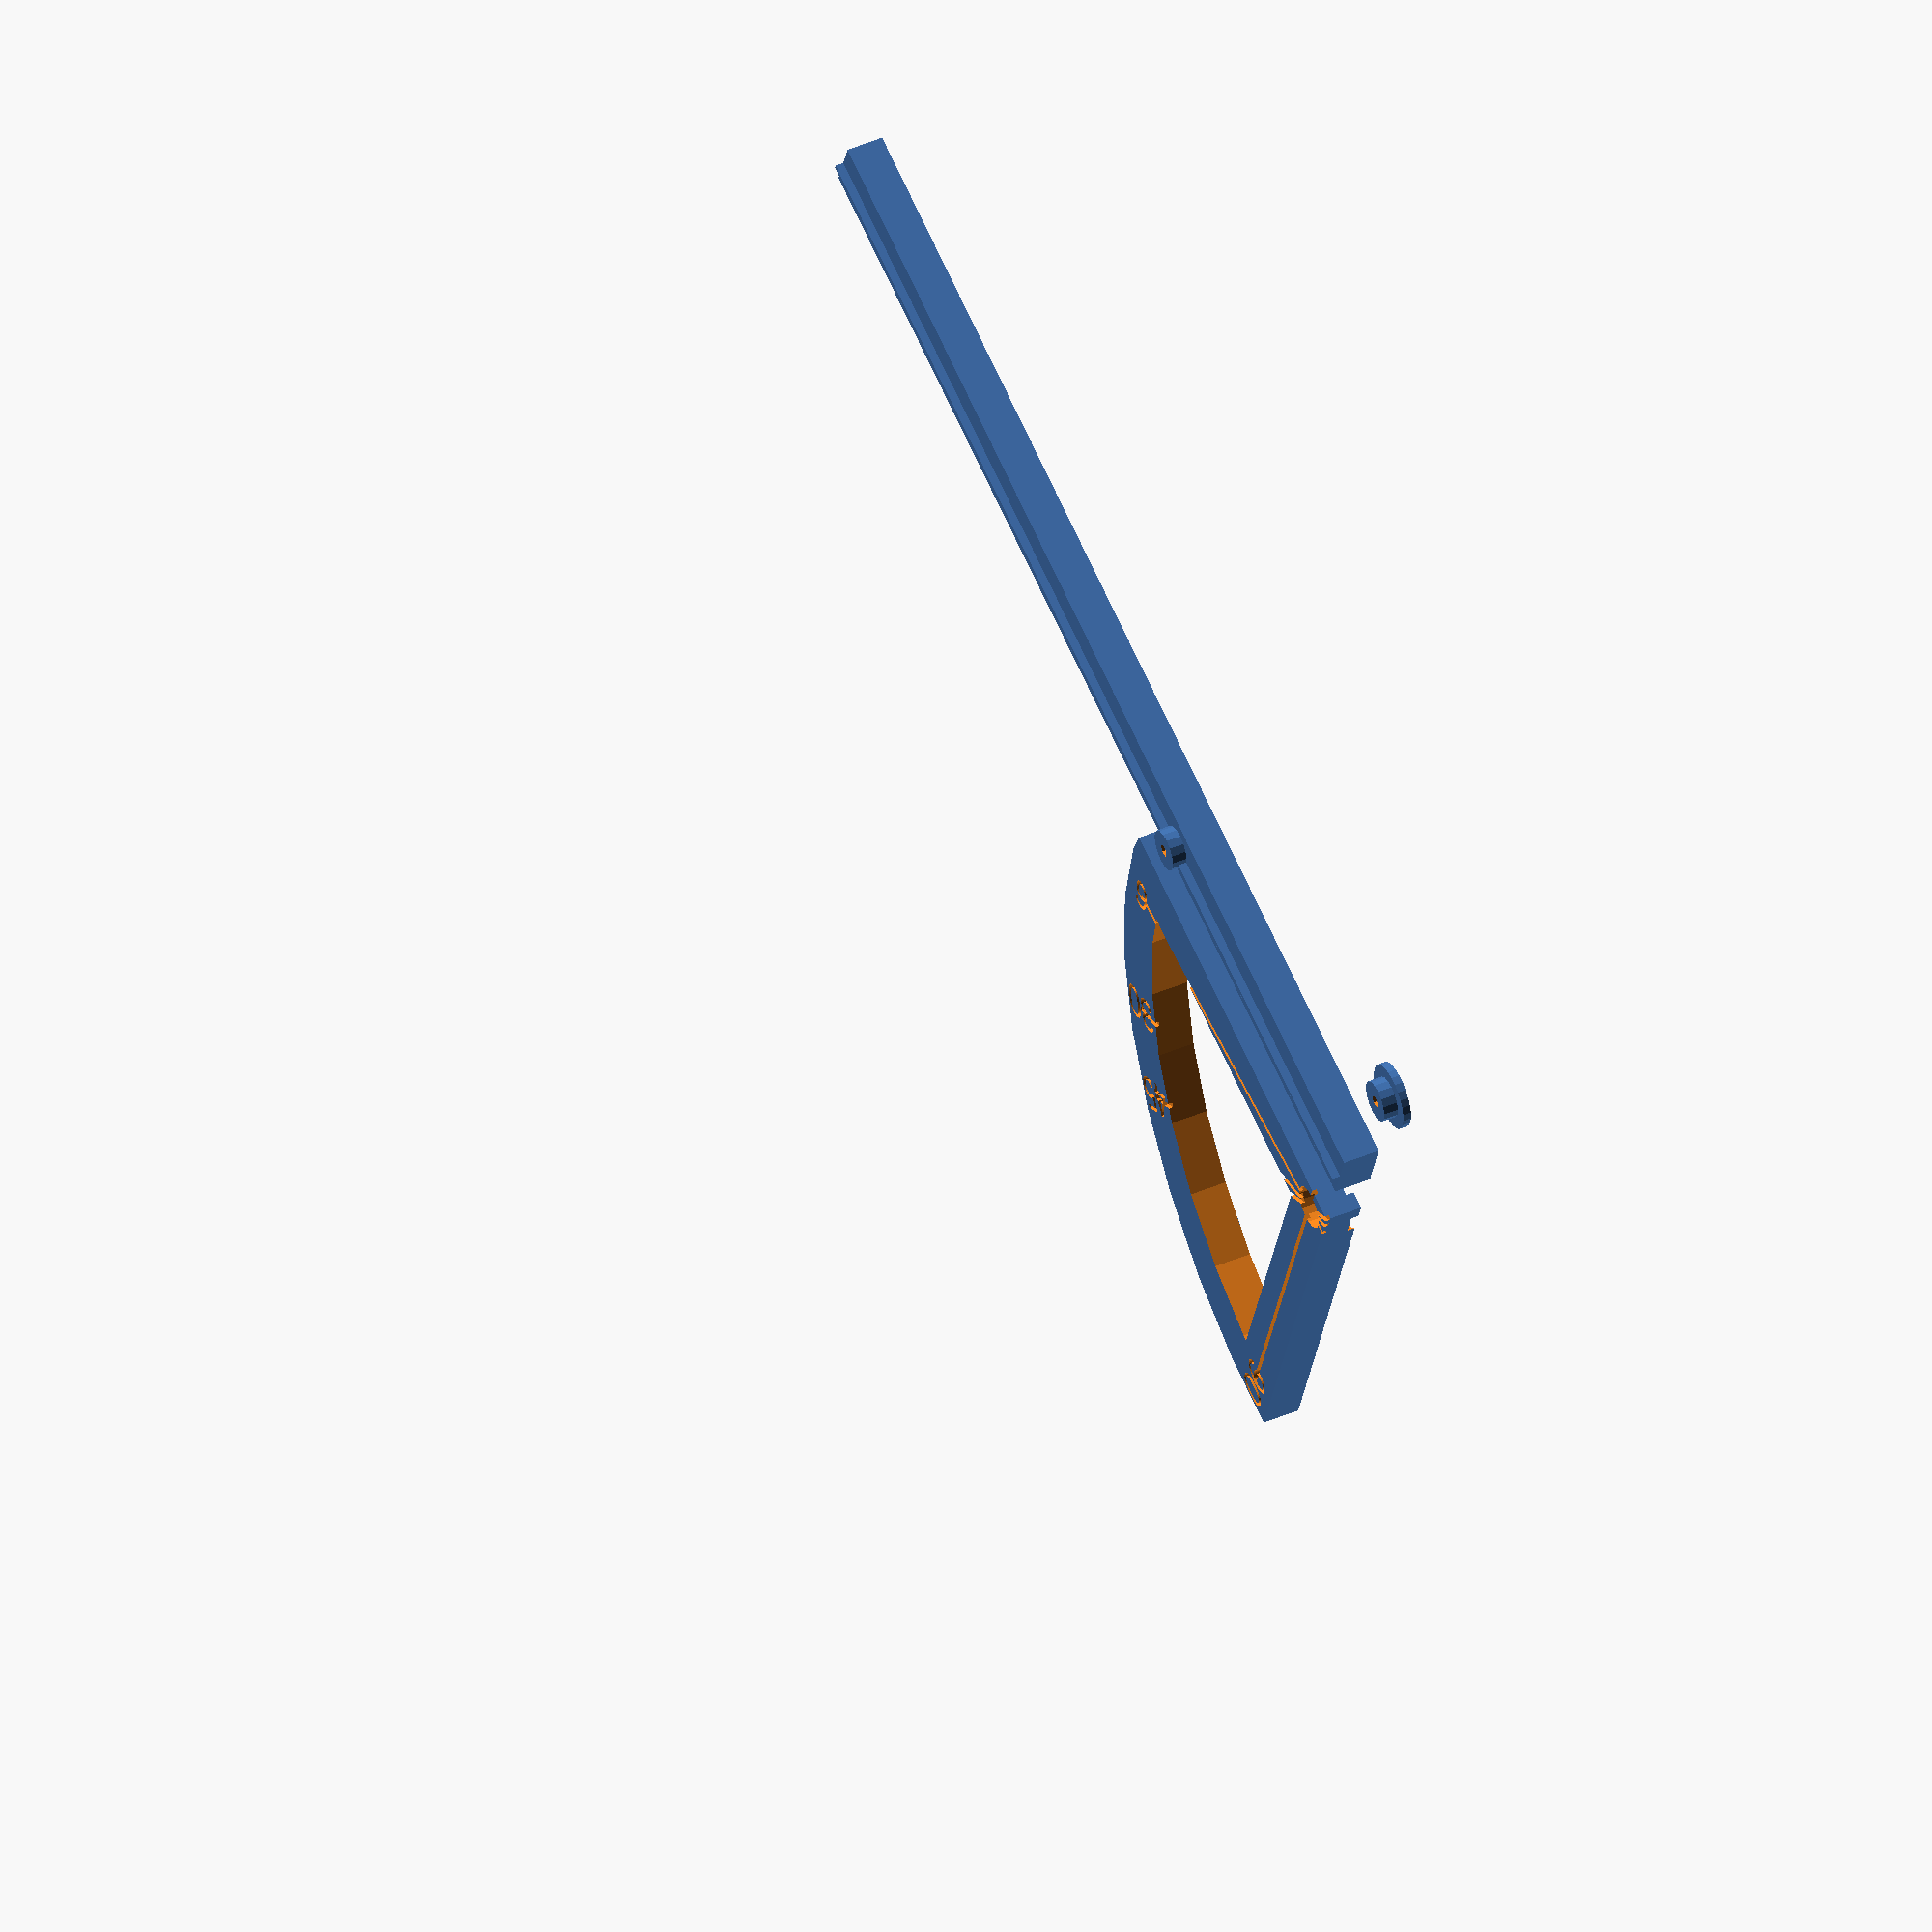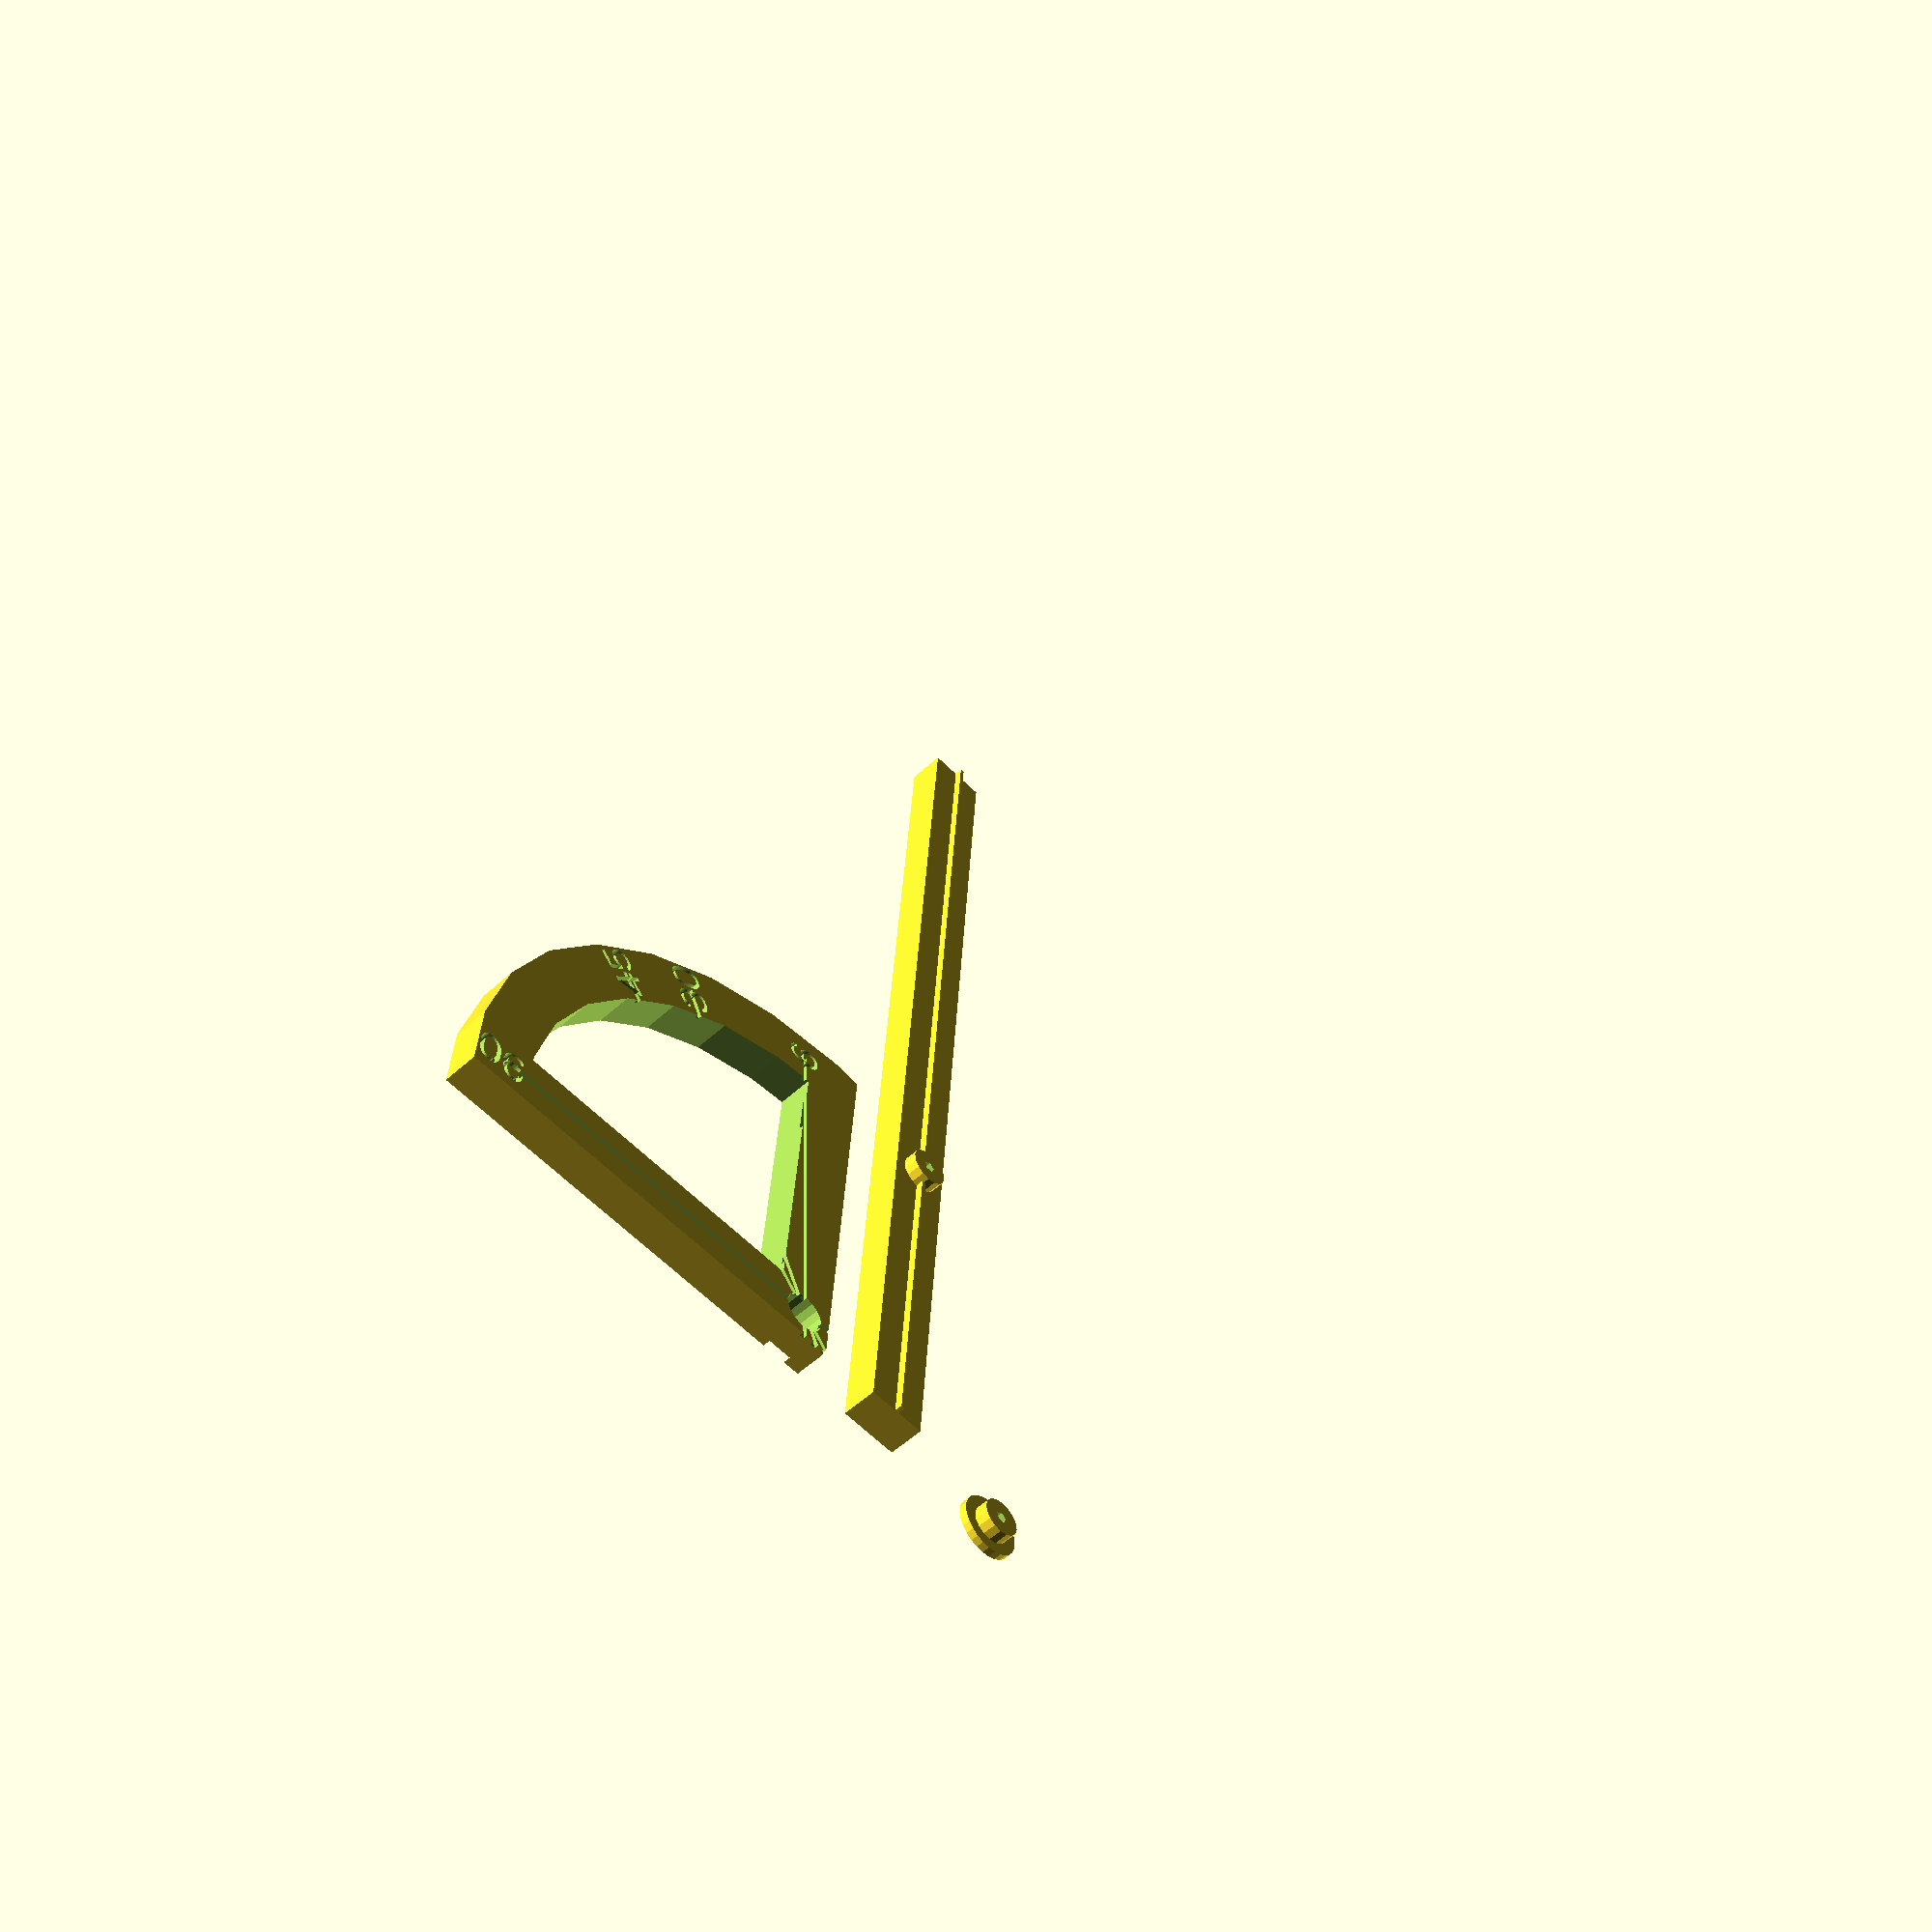
<openscad>
//Protractor with pre-made grooves at certain angles that we need to measure often.
//Necessities to build:
// - M3x18 bolt.
// - M3 nut.

//Settings.
marker_angles = [6, 30, 45, 90];
radius = 100;
groove = 1.05;
thickness = 9;
width = 15;
groove_depth = 2;
printing_play = 0.2;
font_size = 9;
axle_radius = 5;
bar_length = sqrt(200 * 200 + 200 * 200); //Maximum size we're able to print.
clamp_radius = 3;
clamp_thickness = 2;
m3_radius = 1.5;
m3_nut_radius = 5.5 / 2;
m3_nut_thickness = 2;

module protractor_base() {
	difference() {
		//Main body.
		intersection() {
			translate([width / 2, width / 2, 0]) {
				cylinder(r=radius, h=thickness);
			}
			cube(radius + width);
		}
		intersection() {
			translate([width / 2, width / 2, -0.1]) {
				cylinder(r=radius - width, h=thickness + 0.2);
			}
			translate([width, width, -0.1]) {
				cube(radius + width);
			}
		}

		//Letter engravings.
		translate([width / 2, width / 2, thickness - groove_depth]) {
			for(a = marker_angles) {
				rotate([0, 0, a]) {
					translate([radius - width / 2, 0, 0]) {
						linear_extrude(groove_depth + 0.1) {
							text(str(a), halign="center", valign="center", size=font_size);
						}
					}
					translate([0, 0, groove_depth]) {
						cube([radius * 2 - width, groove + printing_play, groove_depth], center=true);
					}
				}
			}
		}

		//Axle to rotate ruler around.
		translate([width / 2, width / 2, -0.1]) {
			cylinder(r=axle_radius + printing_play, h=thickness + 0.2);
			cylinder(r=axle_radius + clamp_radius + printing_play, h=clamp_thickness);
		}
	}
}

module protractor_bar() {
	difference() {
		union() {
			cube([bar_length, width, thickness]);
			translate([0, width / 2 - groove / 2, 0]) {
				cube([bar_length, groove, thickness + groove_depth]);
			}
			translate([radius - width / 2, width / 2, thickness]) {
				cylinder(r=axle_radius, h=(thickness - clamp_thickness) / 2);
			}
		}
		//Screw hole.
		translate([radius - width / 2, width / 2, -0.1]) {
			cylinder(r=m3_radius, h=thickness + (thickness - clamp_thickness) / 2 + 0.2);
		}
	}
}

module protractor_clamp() {
	difference() {
		union() {
			cylinder(r=axle_radius + clamp_radius, h=clamp_thickness);
			cylinder(r=axle_radius, h=clamp_thickness + (thickness - clamp_thickness) / 2);
		}
		translate([0, 0, -0.1]) {
			cylinder(r=m3_radius, h=clamp_thickness + (thickness - clamp_thickness) / 2 + 0.2);
			cylinder(r=m3_nut_radius + printing_play, h=m3_nut_thickness + 0.1, $fn=6);
		}
	}
}

protractor_base();
translate([0, -width * 2, 0]) {
	protractor_bar();
}
translate([0, -width * 4, 0]) {
	protractor_clamp();
}
</openscad>
<views>
elev=133.4 azim=18.5 roll=115.7 proj=o view=solid
elev=234.7 azim=93.8 roll=225.8 proj=p view=wireframe
</views>
